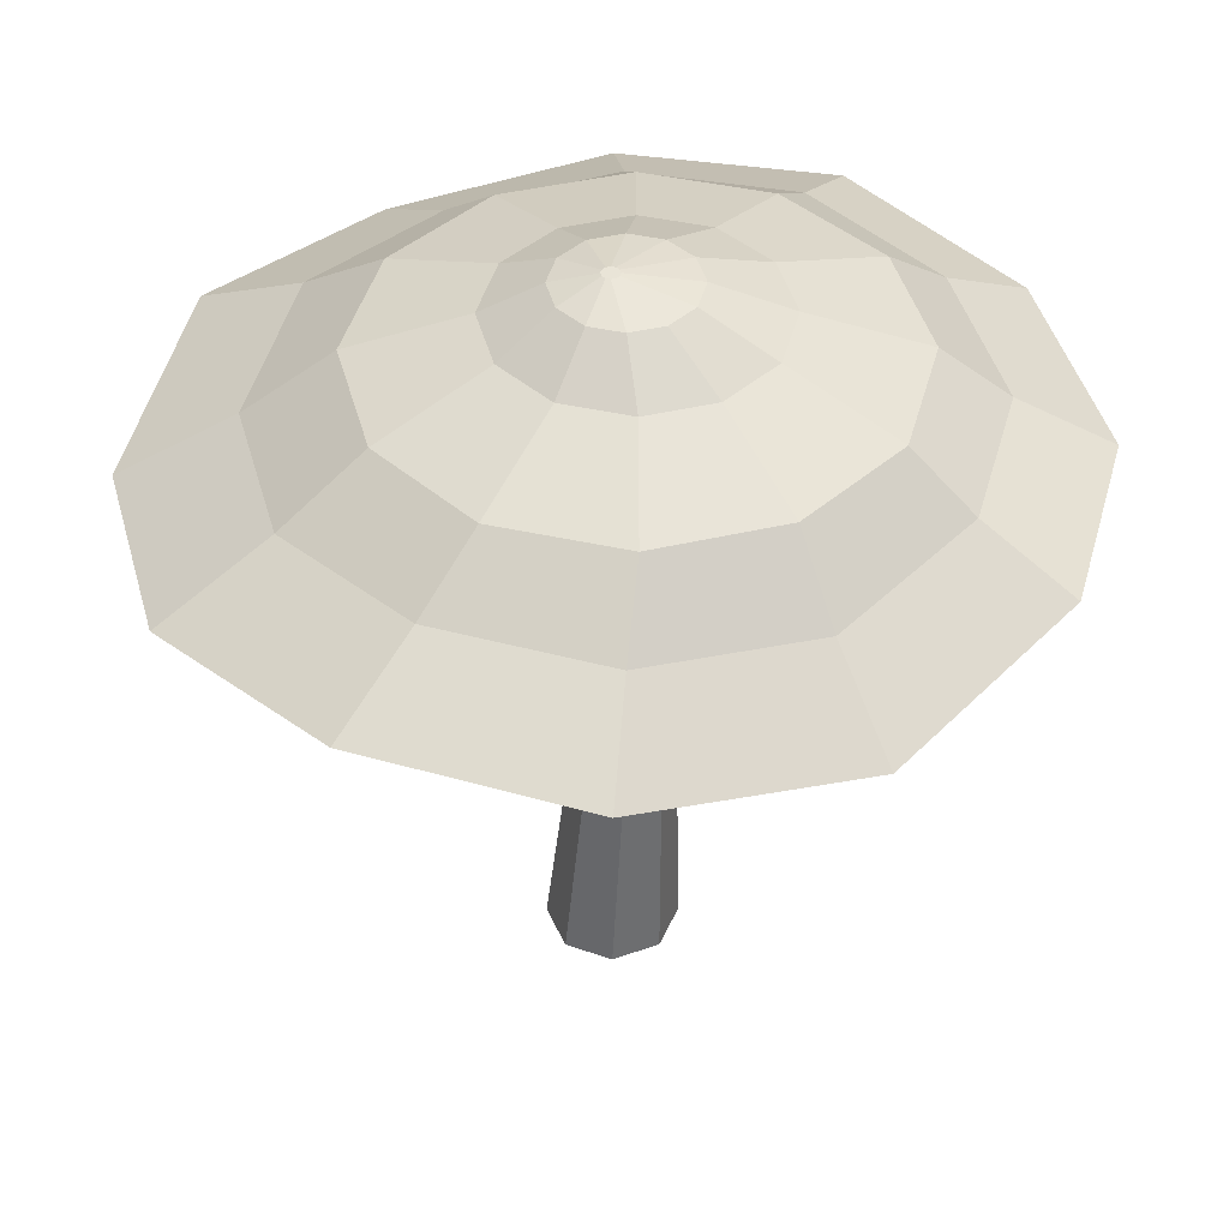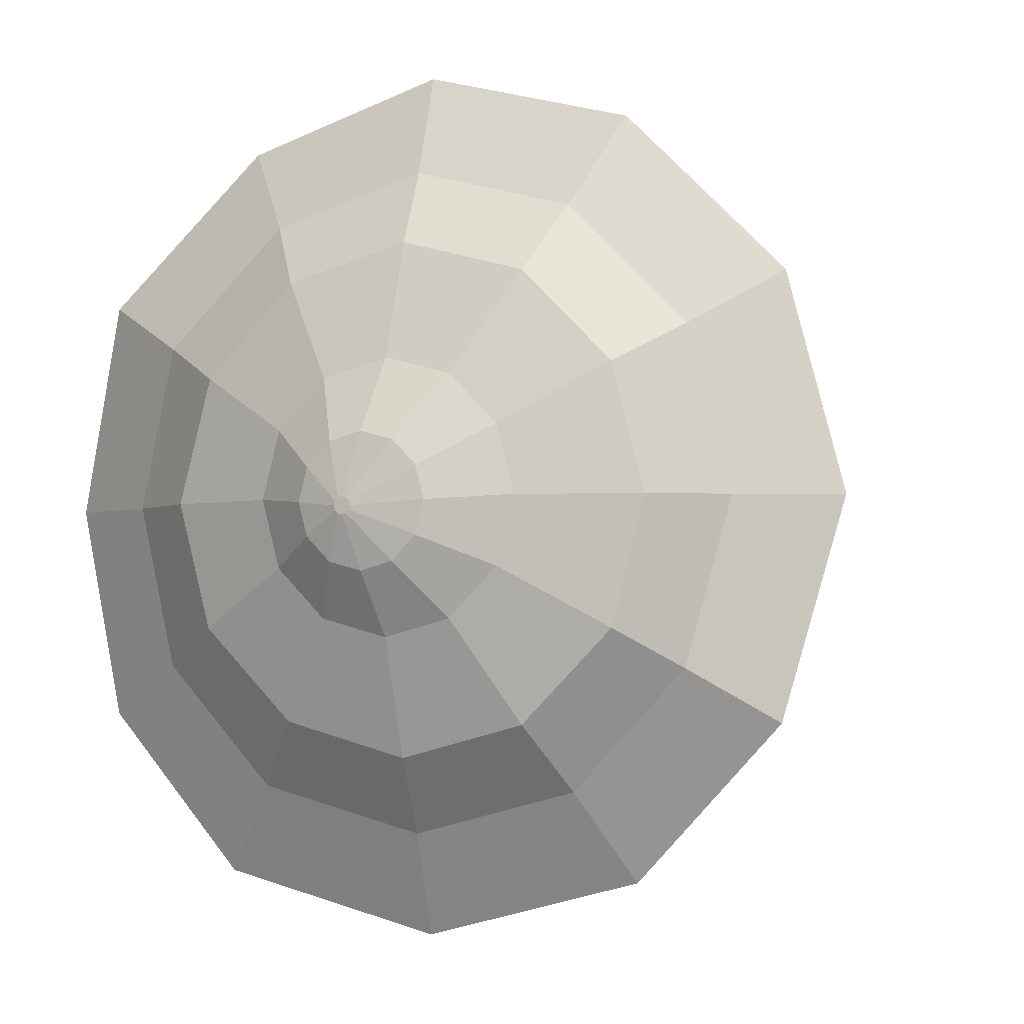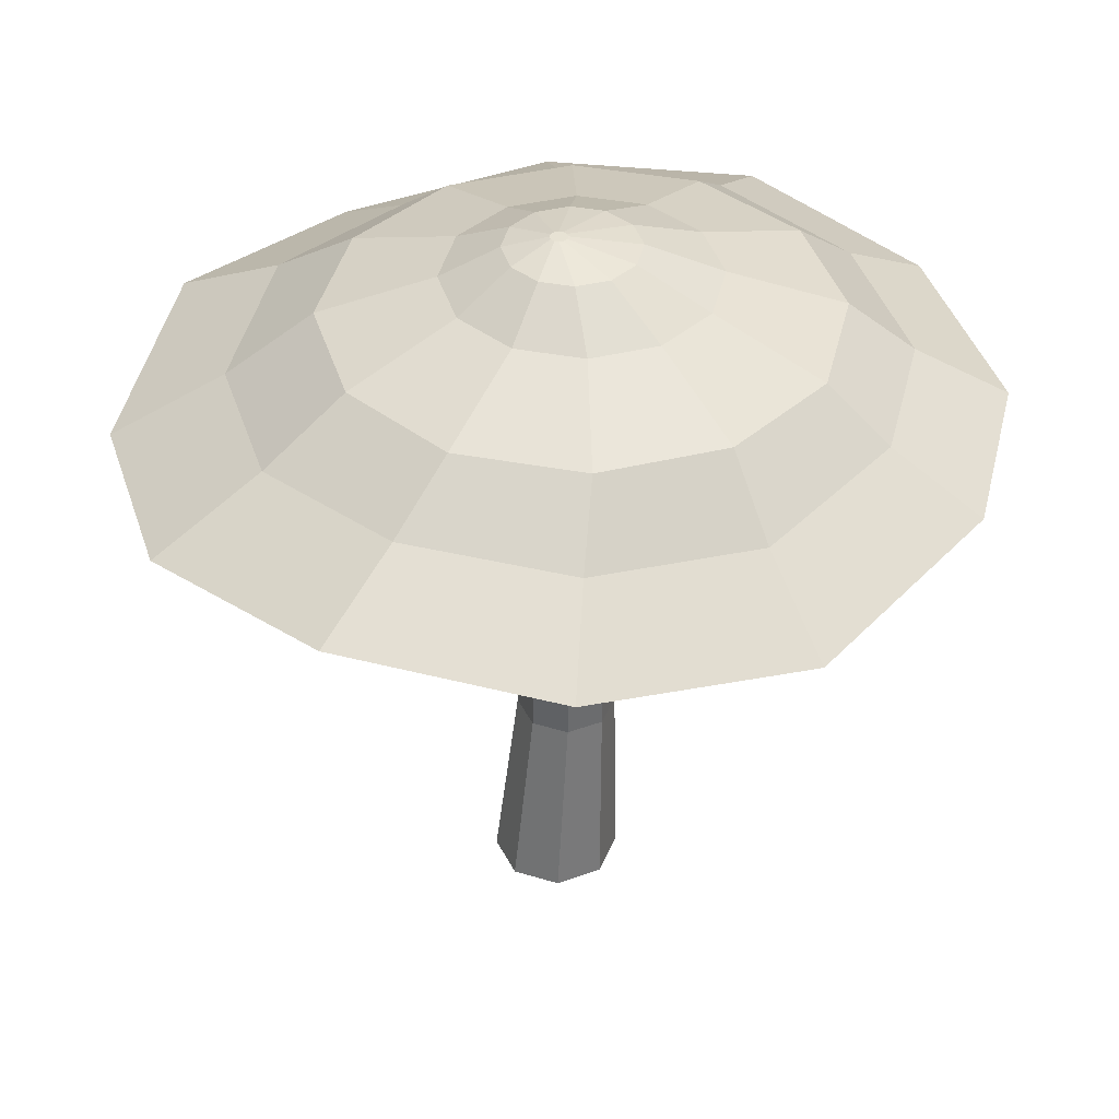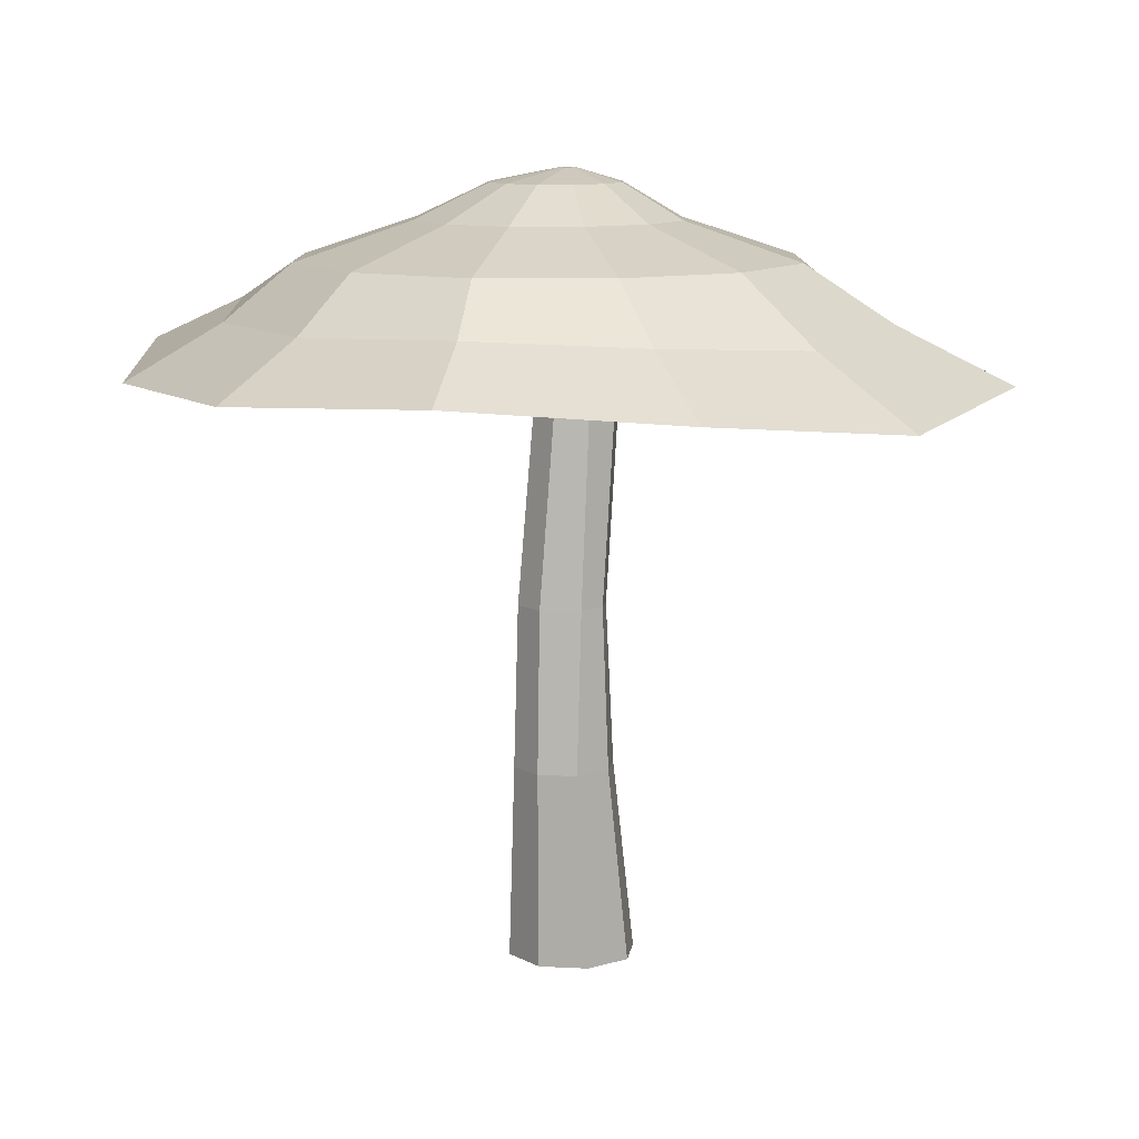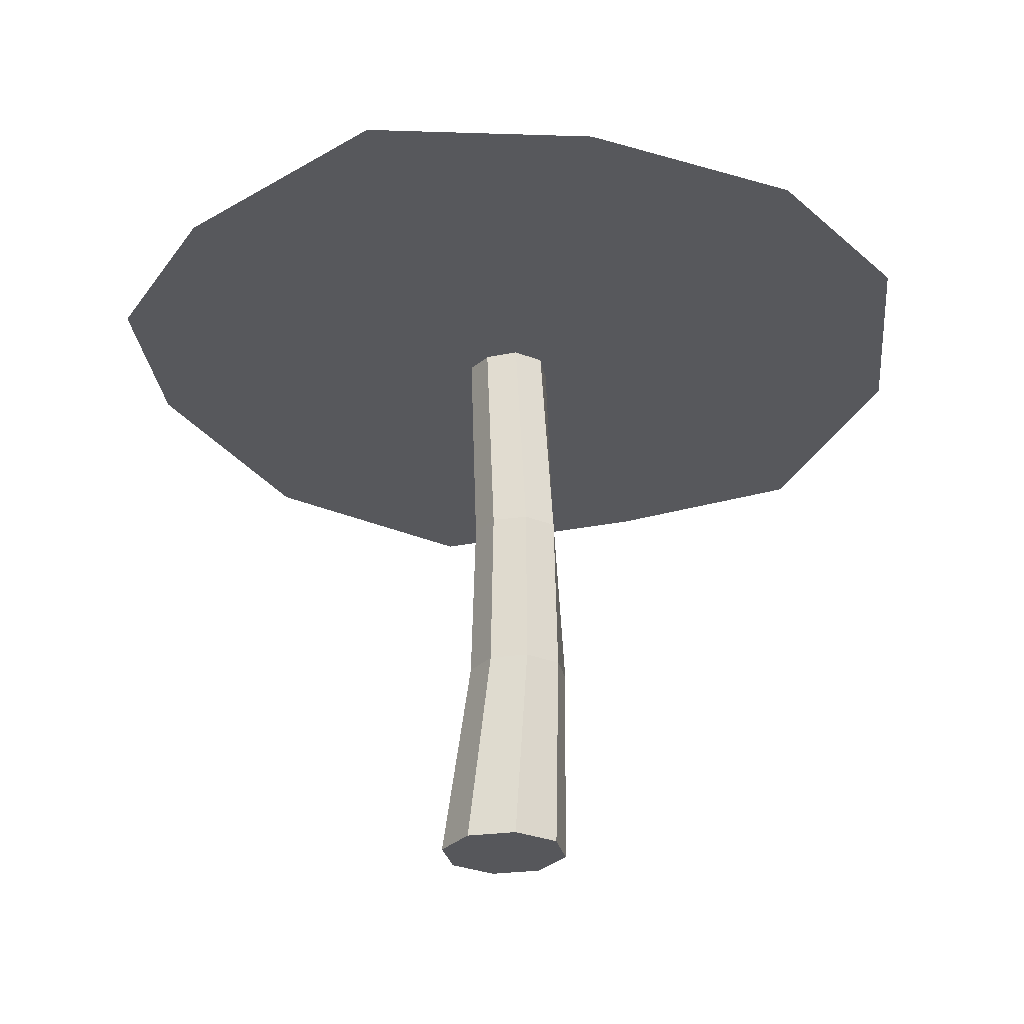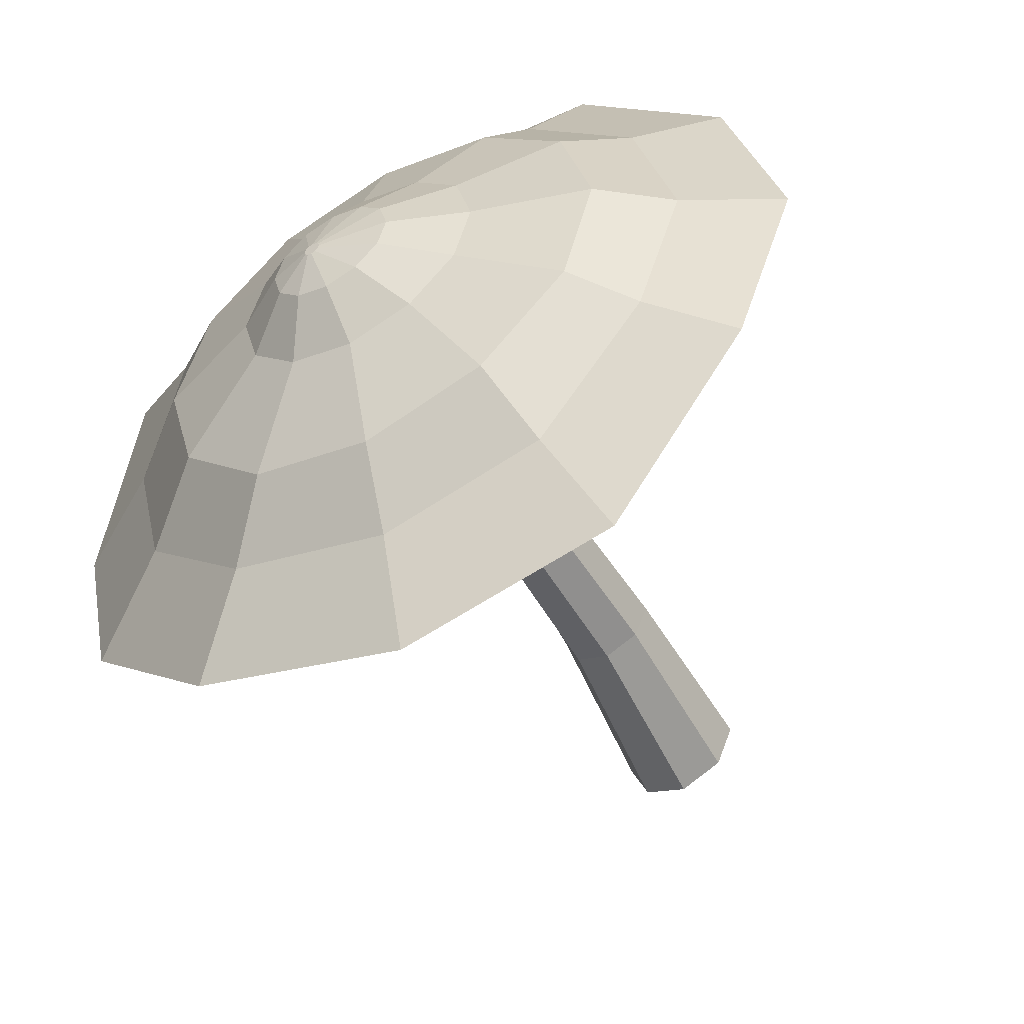
<metadata>
{"format":"obj","ext":"obj","renderer":"f3d","projection":"perspective","resolution":1024,"background":"white","views":[{"elev":-46.4,"azim":-179.7,"up":"+Z"},{"elev":-2.8,"azim":-156.1,"up":"+Z"},{"elev":39.9,"azim":178.2,"up":"+Y"},{"elev":10.5,"azim":-14.7,"up":"+Y"},{"elev":-27.1,"azim":-100.5,"up":"+Y"},{"elev":-52.7,"azim":-149.6,"up":"+Z"}]}
</metadata>
<code>
o Circle
v -0.04566 0.006876 -1.012
v -0.7528 0.006876 -0.7196
v -1.046 0.006876 -0.01248
v -0.7528 0.006876 0.6946
v -0.04566 0.006876 0.9875
v 0.6614 0.006876 0.6946
v 0.9543 0.006876 -0.01248
v 0.6614 0.006876 -0.7196
v -0.2212 3.058 -0.6013
v -0.778 3.058 -0.3706
v -1.009 3.058 0.1863
v -0.778 3.058 0.7431
v -0.2212 3.058 0.9738
v 0.3357 3.058 0.7431
v 0.5664 3.058 0.1863
v 0.3357 3.058 -0.3706
v -0.2212 5.585 -0.5327
v -0.7295 5.585 -0.3221
v -0.9401 5.585 0.1863
v -0.7295 5.585 0.6947
v -0.1136 5.585 0.8238
v 0.2611 5.585 0.6686
v 0.4163 5.585 0.2939
v 0.2872 5.585 -0.3221
v 0.07378 9.438 -0.5972
v -0.3904 9.467 -0.4049
v -0.5827 9.428 0.05928
v -0.3904 9.449 0.5235
v 0.07378 9.534 0.7158
v 0.538 9.495 0.5235
v 0.7303 9.575 0.05928
v 0.538 9.592 -0.4049
v -0.1099 9.169 -6.583
v -3.453 8.957 -5.687
v -5.9 9.458 -3.239
v -6.796 9.139 0.1038
v -5.9 9.173 3.447
v -3.453 9.353 5.894
v -0.1099 9.136 6.79
v 3.233 8.789 5.894
v 5.681 9.095 3.447
v 6.576 8.681 0.1038
v 5.681 9.006 -3.239
v 3.233 9.438 -5.687
v -0.4299 10.82 -3.787
v -2.364 10.82 -3.269
v -3.781 10.82 -1.853
v -4.299 10.82 0.08162
v -3.781 10.82 2.016
v -2.364 10.82 3.432
v -0.4299 10.82 3.951
v 1.505 10.82 3.432
v 2.921 10.82 2.016
v 3.439 10.82 0.08162
v 2.921 10.82 -1.853
v 1.505 10.82 -3.269
v -0.4299 11.41 -1.989
v -1.465 11.41 -1.711
v -2.223 11.41 -0.9536
v -2.5 11.41 0.08162
v -2.223 11.41 1.117
v -1.465 11.41 1.875
v -0.4299 11.41 2.152
v 0.6053 11.41 1.875
v 1.363 11.41 1.117
v 1.641 11.41 0.08162
v 1.363 11.41 -0.9536
v 0.6053 11.41 -1.711
v -0.2904 11.95 -1.018
v -0.802 11.95 -0.8804
v -1.177 11.95 -0.5059
v -1.314 11.95 0.005695
v -1.177 11.95 0.5173
v -0.802 11.95 0.8918
v -0.2904 11.95 1.029
v 0.2212 11.95 0.8918
v 0.5957 11.95 0.5173
v 0.7328 11.95 0.005696
v 0.5957 11.95 -0.5059
v 0.2212 11.95 -0.8804
v -0.09544 12.16 -0.204
v -0.1618 12.16 -0.1862
v -0.2103 12.16 -0.1377
v -0.2281 12.16 -0.07134
v -0.2103 12.16 -0.004993
v -0.1618 12.16 0.04357
v -0.09544 12.16 0.06135
v -0.02909 12.16 0.04357
v 0.01947 12.16 -0.004993
v 0.03725 12.16 -0.07134
v 0.01947 12.16 -0.1377
v -0.02909 12.16 -0.1862
v -4.653 10.13 -2.438
v -5.331 9.981 0.09269
v 4.791 9.761 0.09269
v 4.113 9.917 -2.438
v -0.2699 9.979 5.154
v 2.261 9.812 4.476
v -4.653 9.997 2.623
v 2.261 10.12 -4.29
v -0.2699 9.995 -4.968
v -2.8 9.893 -4.29
v 4.113 9.959 2.623
v -2.8 10.08 4.476
v -2.338 5.585 -1.93
v -3.215 5.585 0.1863
v -2.338 5.585 2.303
v 0.2268 5.585 2.84
v 2.433 5.585 0.6342
v 1.896 5.585 -1.93
v -0.2212 5.585 -0.5327
v -0.7295 5.585 -0.3221
v -0.9401 5.585 0.1863
v -0.7295 5.585 0.6947
v -0.1136 5.585 0.8238
v 0.4163 5.585 0.2939
v 0.2872 5.585 -0.3221
v -2.338 5.585 -1.93
v -3.215 5.585 0.1863
v -2.338 5.585 2.303
v 0.2268 5.585 2.84
v 2.433 5.585 0.6342
v 1.896 5.585 -1.93
v 1.896 5.585 -1.93
f 7 15 14 6
f 5 13 12 4
f 3 11 10 2
f 8 16 15 7
f 6 14 13 5
f 4 12 11 3
f 2 10 9 1
f 1 9 16 8
f 16 24 23 15
f 14 22 21 13
f 12 20 19 11
f 10 18 17 9
f 9 17 24 16
f 15 23 22 14
f 13 21 20 12
f 11 19 18 10
f 21 29 28 20
f 19 27 26 18
f 24 32 31 23
f 22 30 29 21
f 20 28 27 19
f 18 26 25 17
f 17 25 32 24
f 23 31 30 22
f 2 1 8 7 6 5 4 3
f 26 27 28 29 30 31 32 25
f 94 48 47 93
f 96 55 54 95
f 98 52 51 97
f 99 49 48 94
f 100 56 55 96
f 102 46 45 101
f 103 53 52 98
f 104 50 49 99
f 101 45 56 100
f 93 47 46 102
f 95 54 53 103
f 97 51 50 104
f 46 58 57 45
f 53 65 64 52
f 50 62 61 49
f 45 57 68 56
f 47 59 58 46
f 54 66 65 53
f 51 63 62 50
f 48 60 59 47
f 55 67 66 54
f 52 64 63 51
f 49 61 60 48
f 56 68 67 55
f 68 80 79 67
f 58 70 69 57
f 65 77 76 64
f 62 74 73 61
f 57 69 80 68
f 59 71 70 58
f 66 78 77 65
f 63 75 74 62
f 60 72 71 59
f 67 79 78 66
f 64 76 75 63
f 61 73 72 60
f 73 85 84 72
f 80 92 91 79
f 70 82 81 69
f 77 89 88 76
f 74 86 85 73
f 69 81 92 80
f 71 83 82 70
f 78 90 89 77
f 75 87 86 74
f 72 84 83 71
f 79 91 90 78
f 76 88 87 75
f 82 83 84 85 86 87 88 89 90 91 92 81
f 34 33 44 43 42 41 40 39 38 37 36 35
f 39 97 104 38
f 42 95 103 41
f 35 93 102 34
f 33 101 100 44
f 38 104 99 37
f 41 103 98 40
f 34 102 101 33
f 44 100 96 43
f 37 99 94 36
f 40 98 97 39
f 43 96 95 42
f 36 94 93 35
l 124 123
l 17 111
l 110 123
l 115 21
l 108 121
l 120 107
l 20 114
l 113 19
l 106 119
l 118 105
l 18 112
l 117 24
l 122 109
l 23 116

</code>
